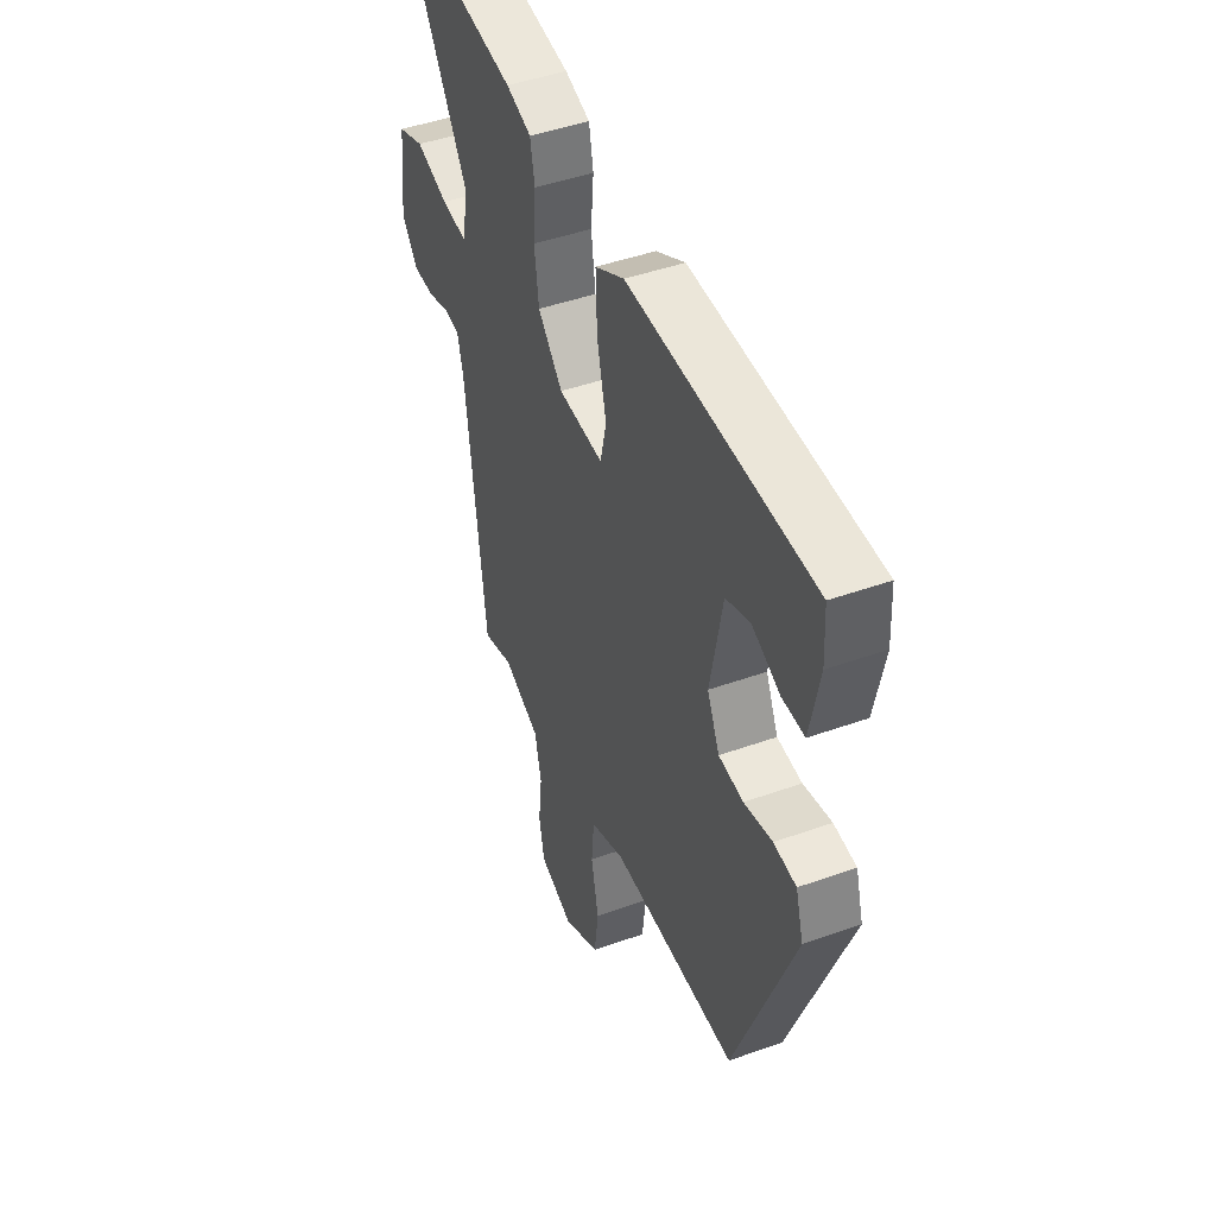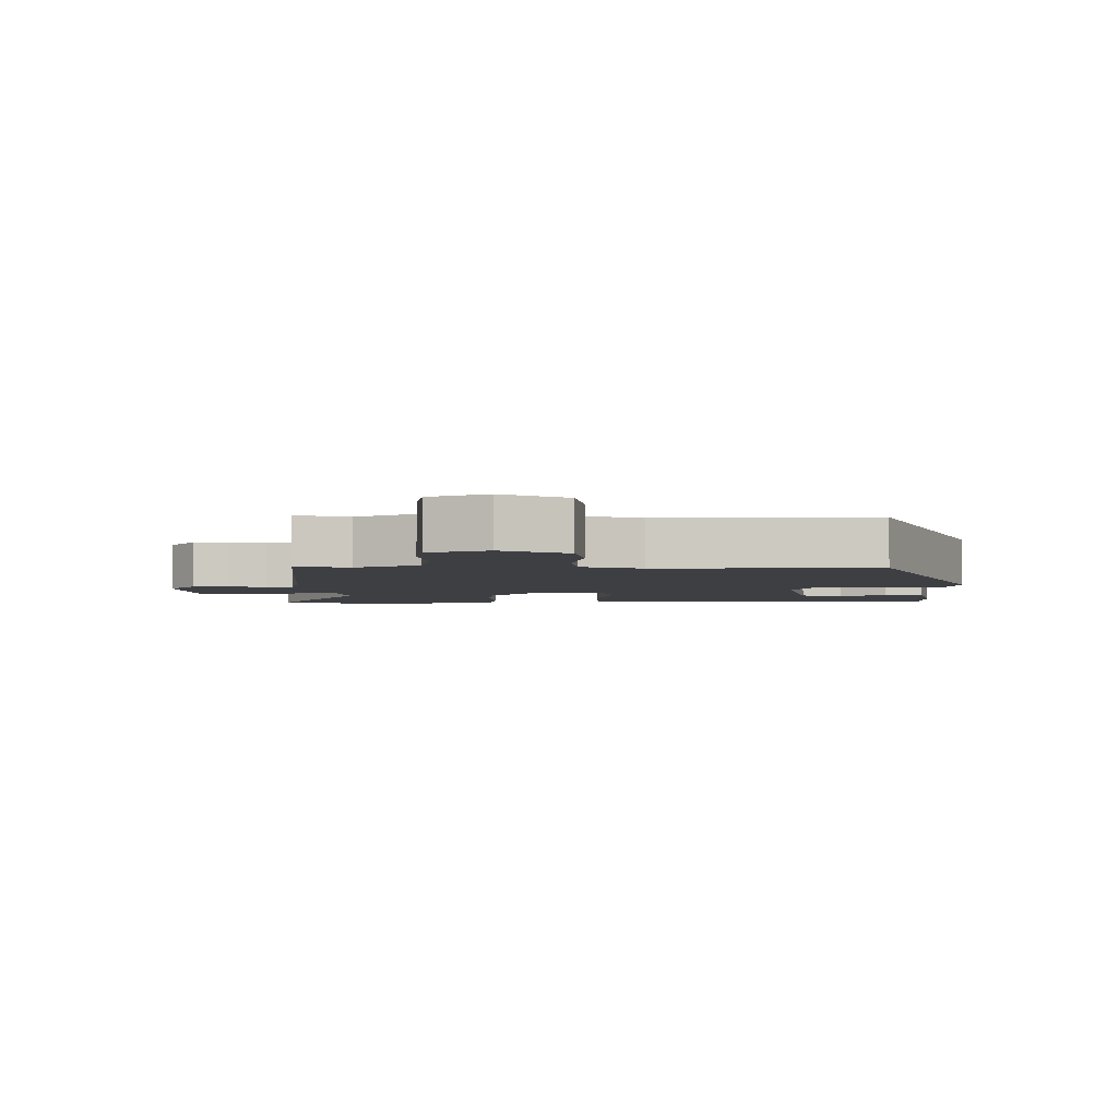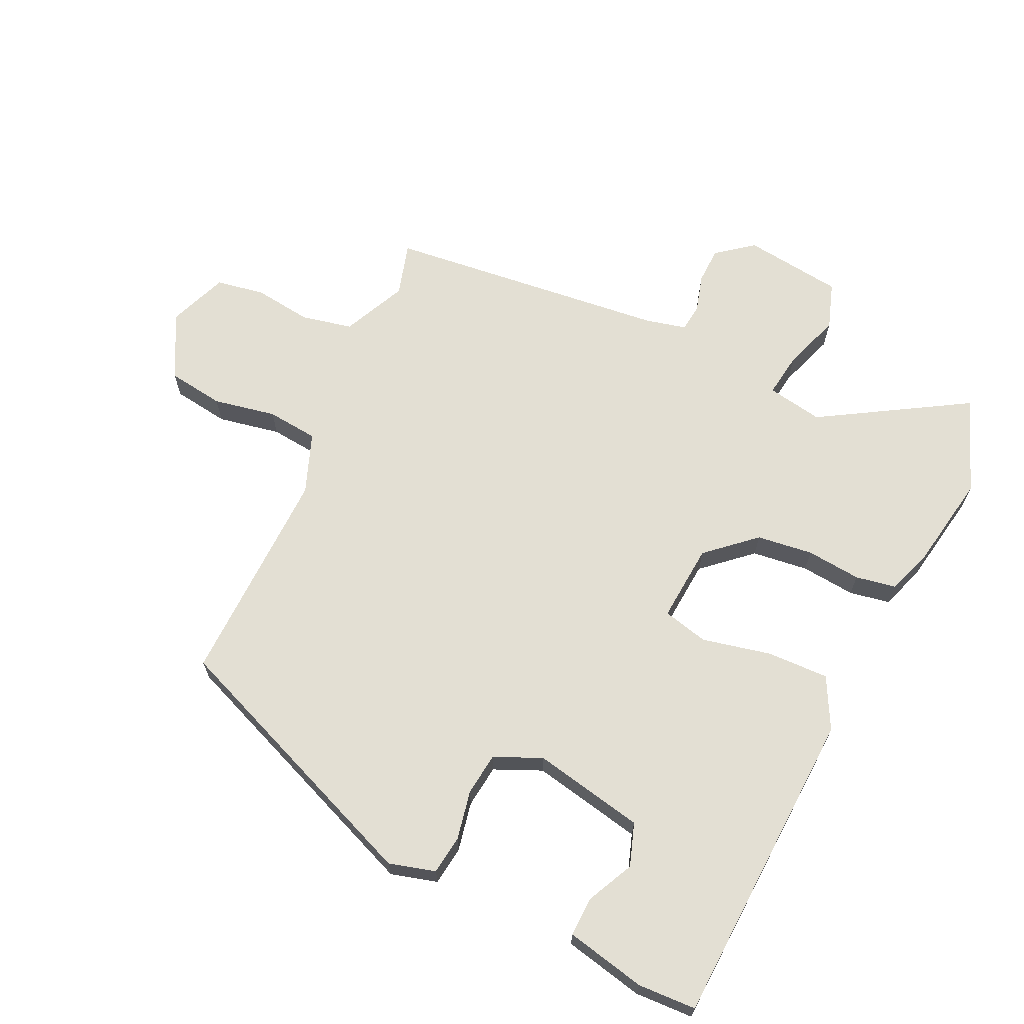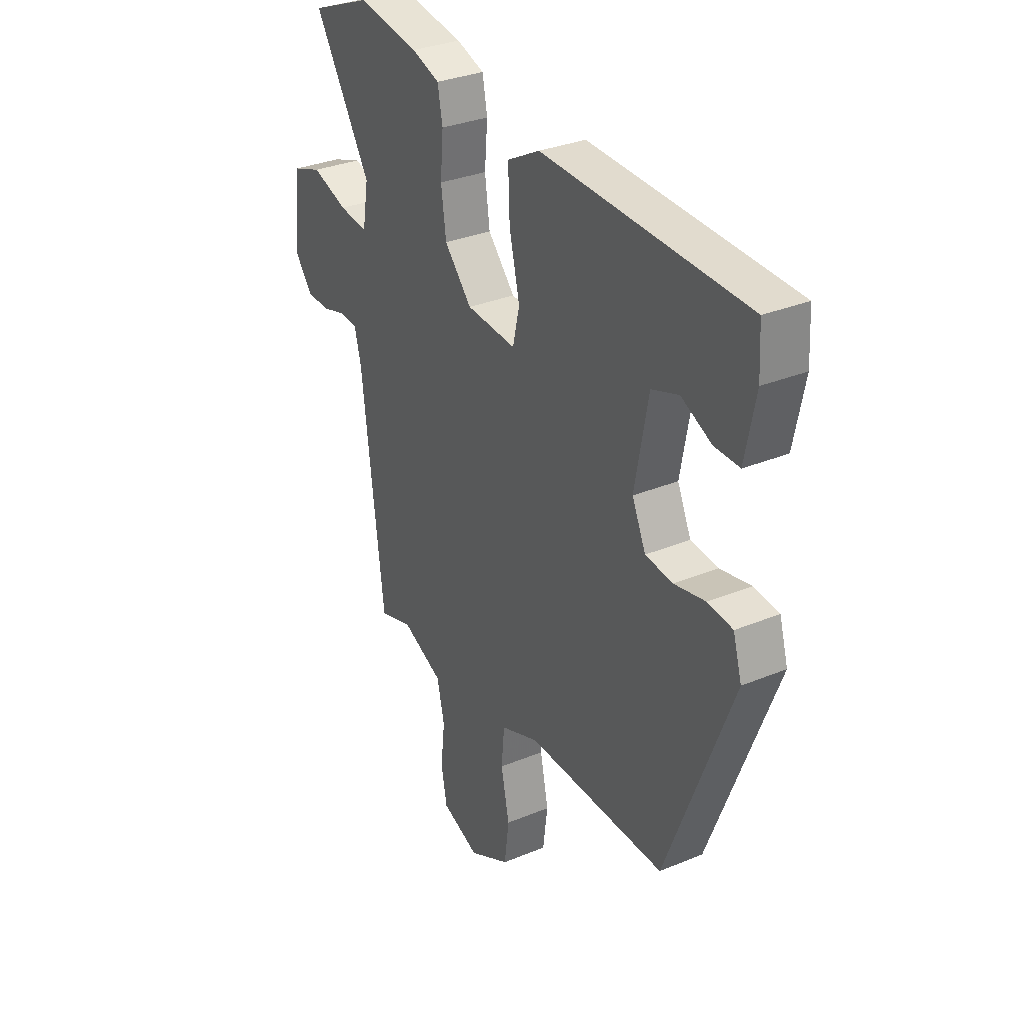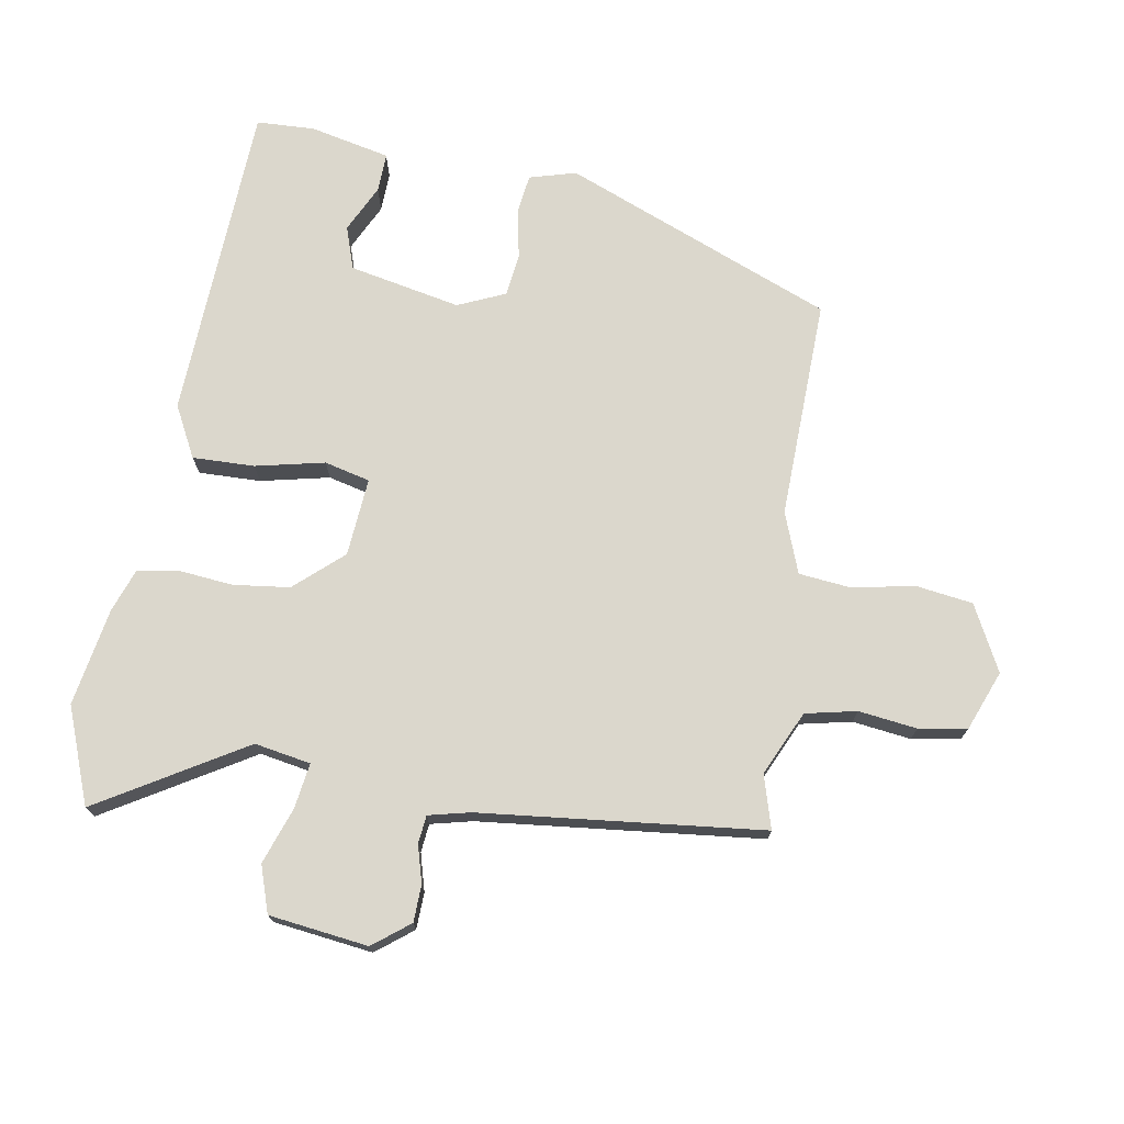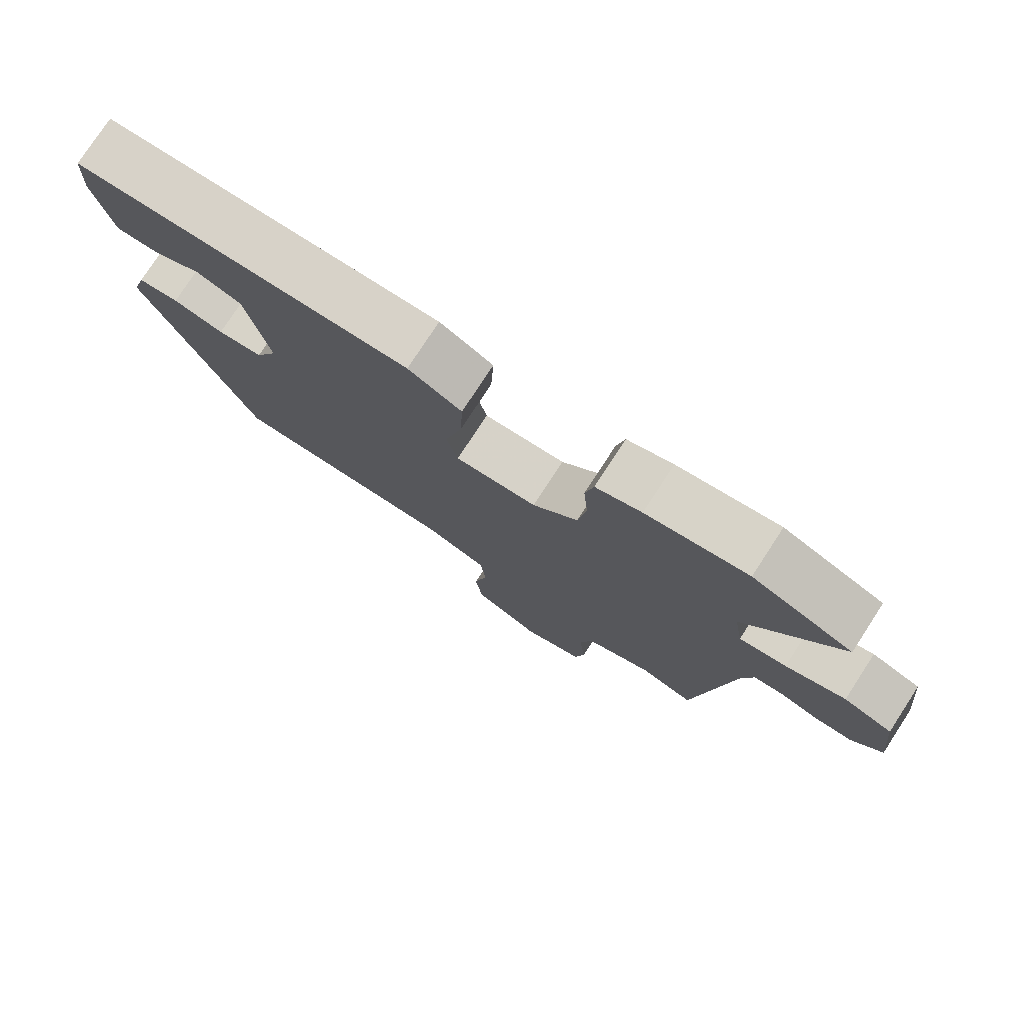
<metadata>
{"format":"obj","ext":"obj","renderer":"f3d","projection":"perspective","resolution":1024,"background":"white","views":[{"elev":45.5,"azim":-112.4,"up":"+Z"},{"elev":-3.9,"azim":-178.3,"up":"+Y"},{"elev":66.9,"azim":-64.0,"up":"+Y"},{"elev":31.9,"azim":-120.2,"up":"+Z"},{"elev":73.2,"azim":100.5,"up":"+Y"},{"elev":77.6,"azim":33.1,"up":"+Z"}]}
</metadata>
<code>
v 0.455 0.07 -0.525
v 0.374 0.07 -0.5
v 0.275 0.07 -0.544
v 0.257 0.07 -0.622
v 0.267 0.07 -0.711
v 0.253 0.07 -0.785
v 0.162 0.07 -0.819
v 0.063 0.07 -0.766
v 0.052 0.07 -0.679
v 0.072 0.07 -0.583
v 0.065 0.07 -0.504
v -0.027 0.07 -0.468
v -0.363 0.07 -0.472
v -0.522 0.07 -0.058
v -0.501 0.07 0.013
v -0.441 0.07 0.02
v -0.366 0.07 0.004
v -0.3 0.07 0.011
v -0.267 0.07 0.083
v -0.299 0.07 0.254
v -0.364 0.07 0.277
v -0.437 0.07 0.243
v -0.497 0.07 0.242
v -0.522 0.07 0.365
v -0.517 0.07 0.454
v -0.027 0.07 0.47
v 0.051 0.07 0.428
v 0.047 0.07 0.333
v 0.022 0.07 0.228
v 0.038 0.07 0.158
v 0.158 0.07 0.166
v 0.224 0.07 0.238
v 0.236 0.07 0.324
v 0.229 0.07 0.408
v 0.241 0.07 0.47
v 0.308 0.07 0.493
v 0.457 0.07 0.517
v 0.603 0.07 0.459
v 0.466 0.07 0.238
v 0.48 0.07 0.152
v 0.549 0.07 0.161
v 0.636 0.07 0.19
v 0.707 0.07 0.165
v 0.724 0.07 0.013
v 0.68 0.07 -0.042
v 0.624 0.07 -0.043
v 0.567 0.07 -0.026
v 0.524 0.07 -0.03
v 0.508 0.07 -0.093
v 0.455 0 -0.525
v 0.374 0 -0.5
v 0.275 0 -0.544
v 0.257 0 -0.622
v 0.267 0 -0.711
v 0.253 0 -0.785
v 0.162 0 -0.819
v 0.063 0 -0.766
v 0.052 0 -0.679
v 0.072 0 -0.583
v 0.065 0 -0.504
v -0.027 0 -0.468
v -0.363 0 -0.472
v -0.522 0 -0.058
v -0.501 0 0.013
v -0.441 0 0.02
v -0.366 0 0.004
v -0.3 0 0.011
v -0.267 0 0.083
v -0.299 0 0.254
v -0.364 0 0.277
v -0.437 0 0.243
v -0.497 0 0.242
v -0.522 0 0.365
v -0.517 0 0.454
v -0.027 0 0.47
v 0.051 0 0.428
v 0.047 0 0.333
v 0.022 0 0.228
v 0.038 0 0.158
v 0.158 0 0.166
v 0.224 0 0.238
v 0.236 0 0.324
v 0.229 0 0.408
v 0.241 0 0.47
v 0.308 0 0.493
v 0.457 0 0.517
v 0.603 0 0.459
v 0.466 0 0.238
v 0.48 0 0.152
v 0.549 0 0.161
v 0.636 0 0.19
v 0.707 0 0.165
v 0.724 0 0.013
v 0.68 0 -0.042
v 0.624 0 -0.043
v 0.567 0 -0.026
v 0.524 0 -0.03
v 0.508 0 -0.093
f 44 45 46 47
f 44 47 48
f 41 42 43 44
f 40 41 44 48
f 36 37 38 39
f 36 39 40
f 33 34 35 36
f 32 33 36 40
f 31 32 40 48
f 26 27 28 29
f 24 25 26 29
f 24 29 30
f 21 22 23 24
f 20 21 24 30
f 19 20 30
f 18 19 30 31
f 14 15 16 17
f 12 13 14 17
f 11 12 17 18
f 7 8 9 10
f 7 10 11
f 4 5 6 7
f 3 4 7 11
f 2 3 11 18
f 49 1 2 18
f 18 31 48 49
f 96 95 94 93
f 97 96 93
f 93 92 91 90
f 97 93 90 89
f 88 87 86 85
f 89 88 85
f 85 84 83 82
f 89 85 82 81
f 97 89 81 80
f 78 77 76 75
f 78 75 74 73
f 79 78 73
f 73 72 71 70
f 79 73 70 69
f 79 69 68
f 80 79 68 67
f 66 65 64 63
f 66 63 62 61
f 67 66 61 60
f 59 58 57 56
f 60 59 56
f 56 55 54 53
f 60 56 53 52
f 67 60 52 51
f 67 51 50 98
f 98 97 80 67
f 1 50 51 2
f 2 51 52 3
f 3 52 53 4
f 4 53 54 5
f 5 54 55 6
f 6 55 56 7
f 7 56 57 8
f 8 57 58 9
f 9 58 59 10
f 10 59 60 11
f 11 60 61 12
f 12 61 62 13
f 13 62 63 14
f 14 63 64 15
f 15 64 65 16
f 16 65 66 17
f 17 66 67 18
f 18 67 68 19
f 19 68 69 20
f 20 69 70 21
f 21 70 71 22
f 22 71 72 23
f 23 72 73 24
f 24 73 74 25
f 25 74 75 26
f 26 75 76 27
f 27 76 77 28
f 28 77 78 29
f 29 78 79 30
f 30 79 80 31
f 31 80 81 32
f 32 81 82 33
f 33 82 83 34
f 34 83 84 35
f 35 84 85 36
f 36 85 86 37
f 37 86 87 38
f 38 87 88 39
f 39 88 89 40
f 40 89 90 41
f 41 90 91 42
f 42 91 92 43
f 43 92 93 44
f 44 93 94 45
f 45 94 95 46
f 46 95 96 47
f 47 96 97 48
f 48 97 98 49
f 49 98 50 1

</code>
